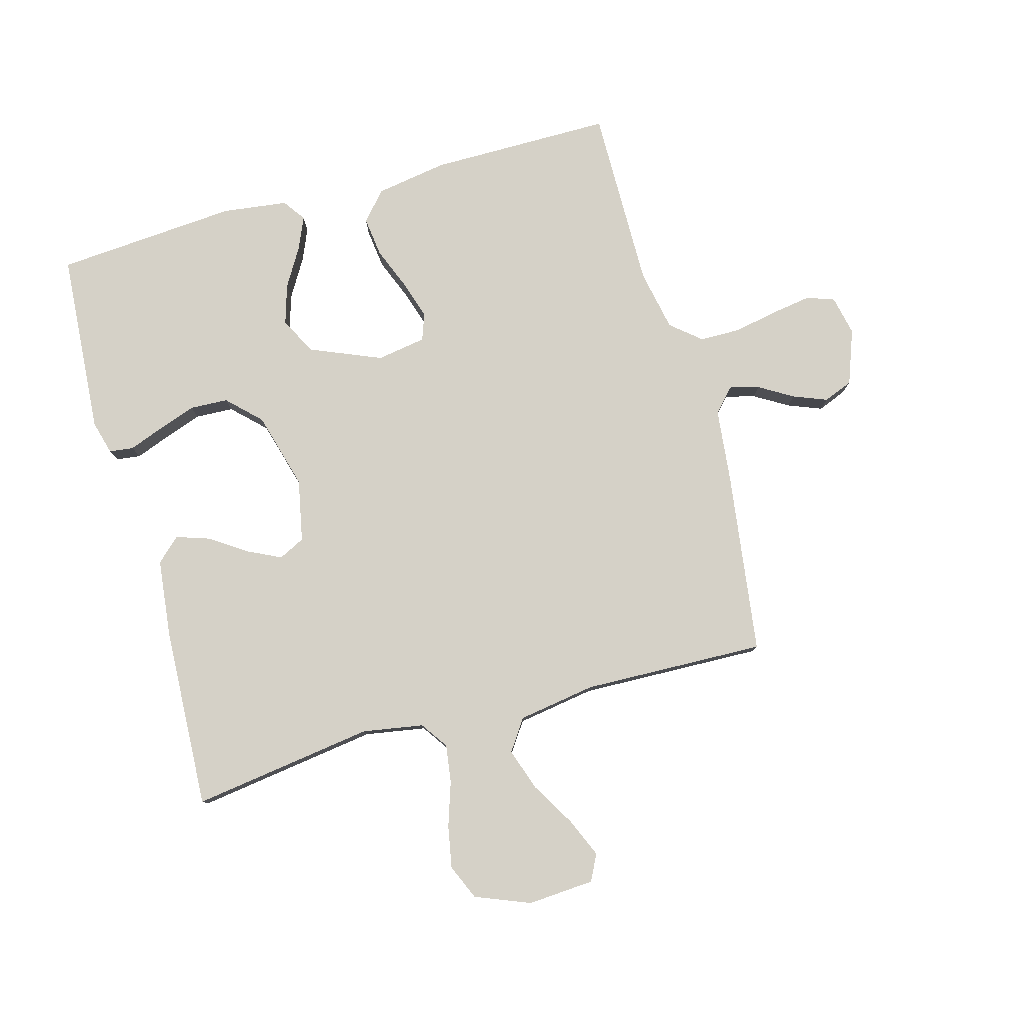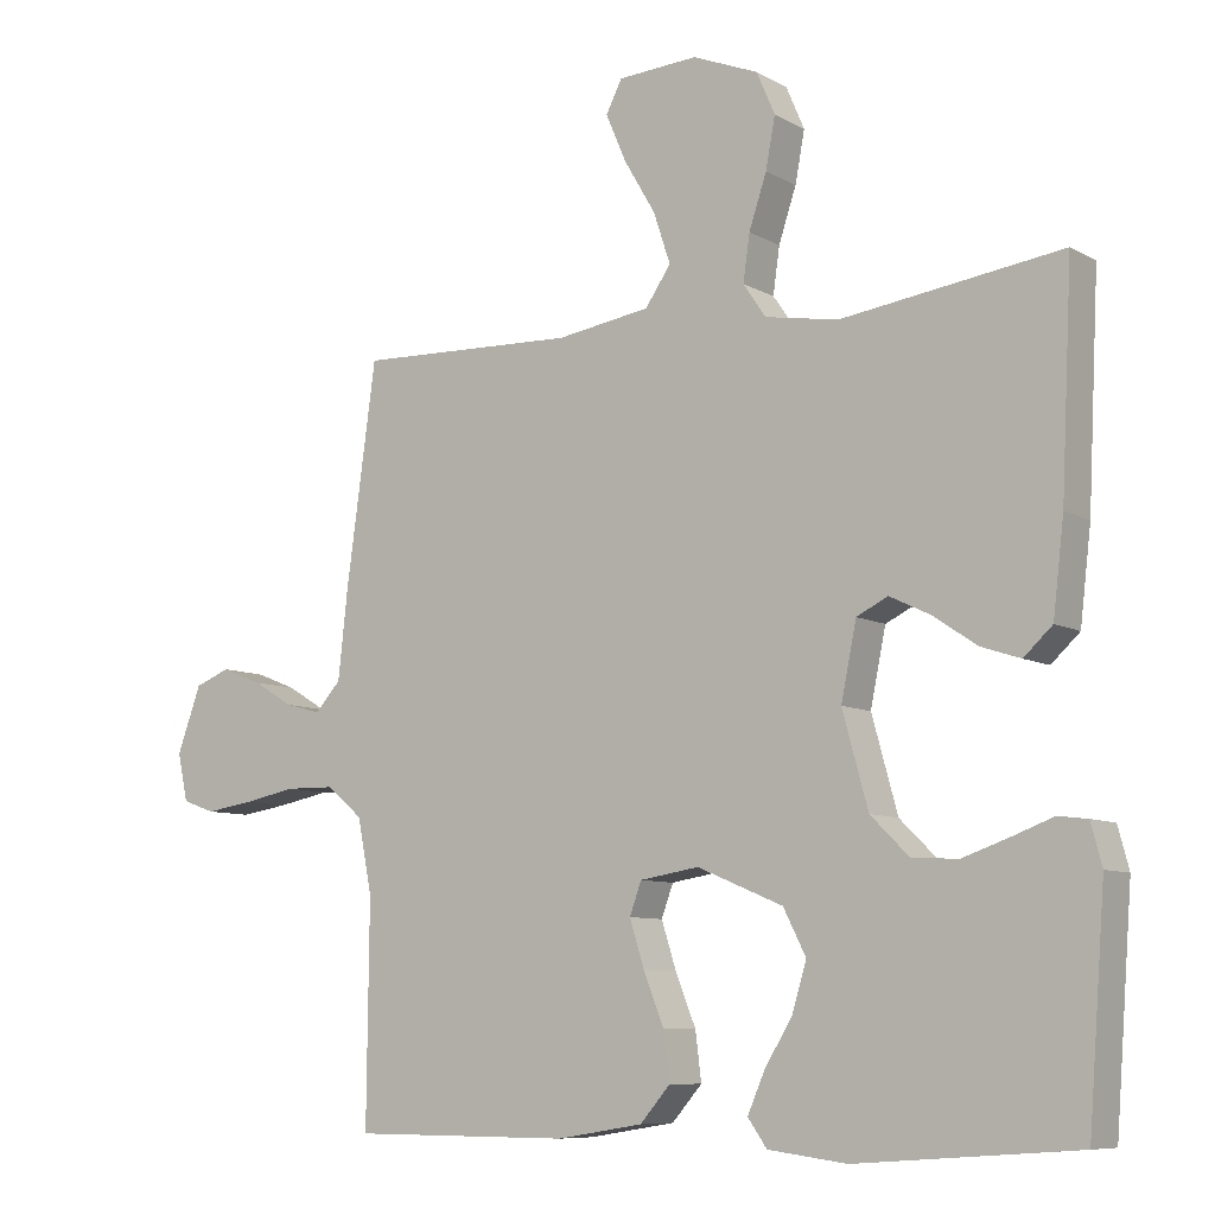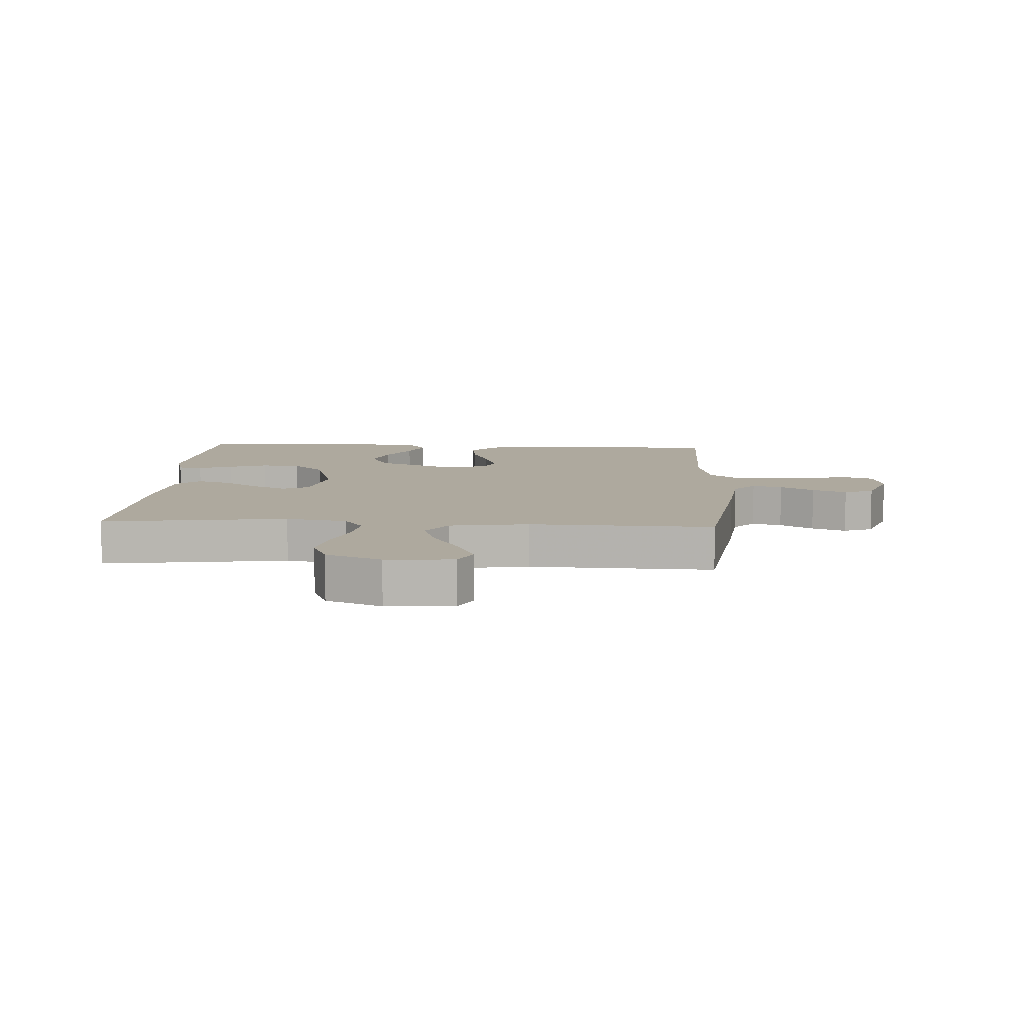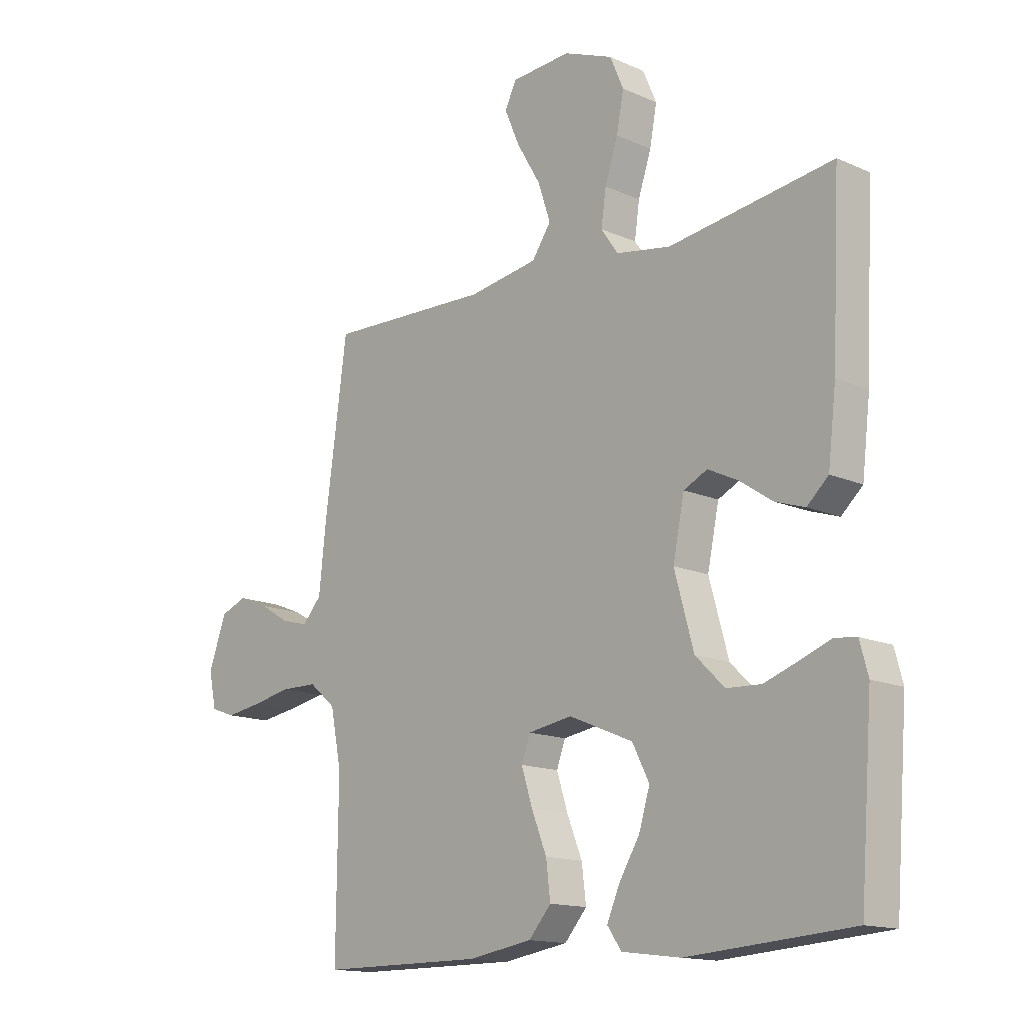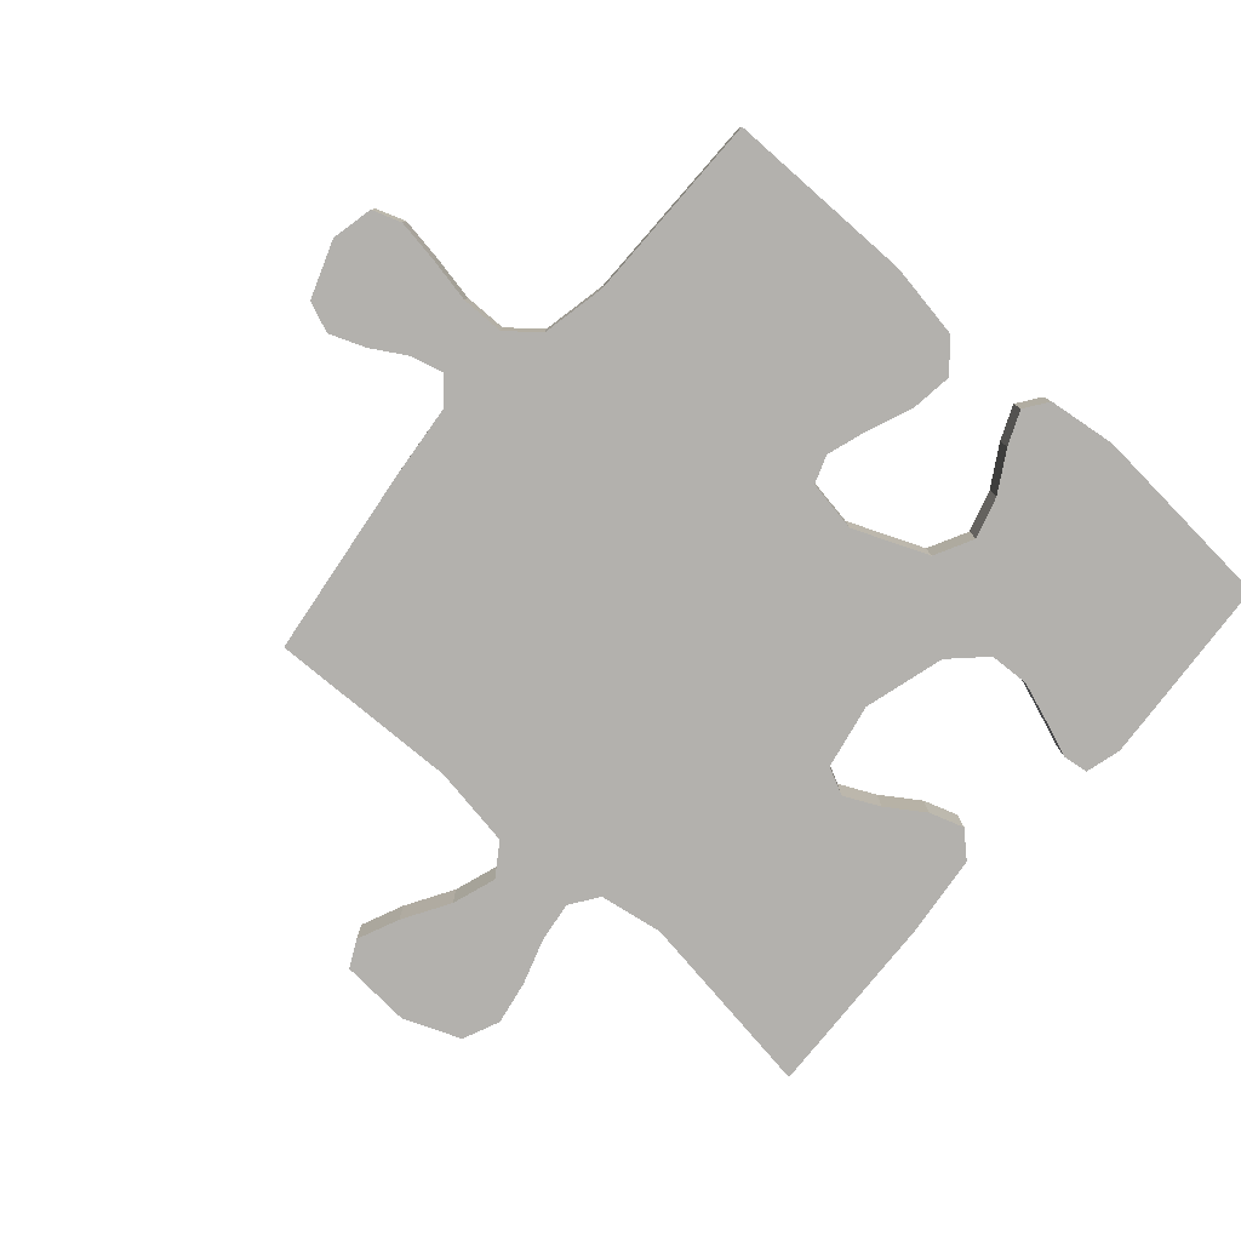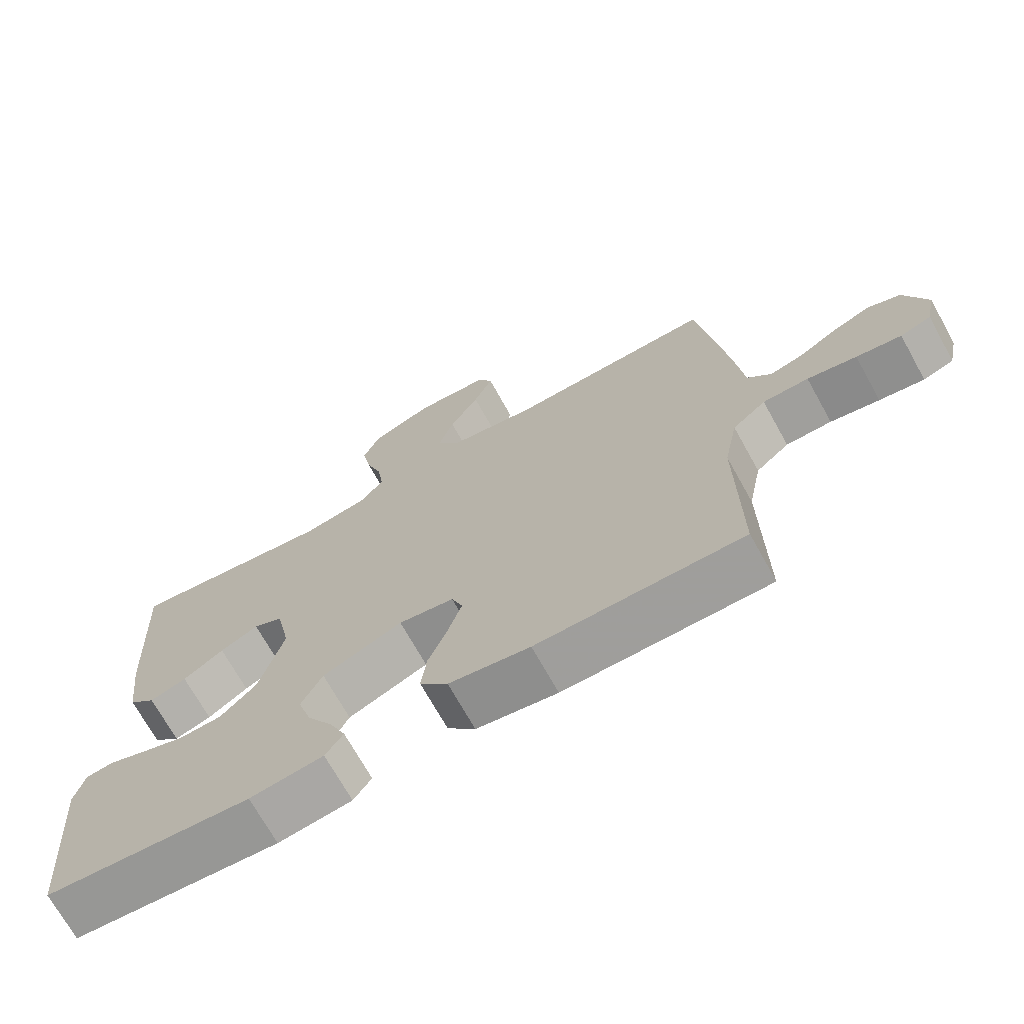
<metadata>
{"format":"obj","ext":"obj","renderer":"f3d","projection":"perspective","resolution":1024,"background":"white","views":[{"elev":79.7,"azim":-15.6,"up":"+Y"},{"elev":-8.3,"azim":-145.7,"up":"+Z"},{"elev":9.1,"azim":3.2,"up":"+Y"},{"elev":-14.6,"azim":-133.8,"up":"+Z"},{"elev":-79.3,"azim":138.4,"up":"+Y"},{"elev":-70.7,"azim":29.1,"up":"+Z"}]}
</metadata>
<code>
v -0.5 0.07 0.5
v -0.2 0.07 0.458
v -0.1 0.07 0.475
v -0.069 0.07 0.52
v -0.078 0.07 0.583
v -0.102 0.07 0.655
v -0.115 0.07 0.724
v -0.09 0.07 0.782
v 0 0.07 0.818
v 0.109 0.07 0.811
v 0.131 0.07 0.768
v 0.103 0.07 0.703
v 0.06 0.07 0.63
v 0.037 0.07 0.561
v 0.072 0.07 0.51
v 0.2 0.07 0.49
v 0.5 0.07 0.5
v 0.541 0.07 0.2
v 0.554 0.07 0.08
v 0.589 0.07 0.041
v 0.638 0.07 0.054
v 0.693 0.07 0.087
v 0.749 0.07 0.109
v 0.797 0.07 0.09
v 0.83 0.07 0
v 0.816 0.07 -0.065
v 0.771 0.07 -0.081
v 0.705 0.07 -0.071
v 0.633 0.07 -0.057
v 0.566 0.07 -0.058
v 0.517 0.07 -0.099
v 0.497 0.07 -0.2
v 0.5 0.07 -0.5
v 0.2 0.07 -0.501
v 0.082 0.07 -0.482
v 0.041 0.07 -0.435
v 0.049 0.07 -0.37
v 0.077 0.07 -0.3
v 0.097 0.07 -0.237
v 0.081 0.07 -0.193
v 0 0.07 -0.18
v -0.117 0.07 -0.229
v -0.148 0.07 -0.29
v -0.128 0.07 -0.355
v -0.09 0.07 -0.418
v -0.067 0.07 -0.471
v -0.093 0.07 -0.508
v -0.2 0.07 -0.522
v -0.5 0.07 -0.5
v -0.523 0.07 -0.2
v -0.508 0.07 -0.144
v -0.468 0.07 -0.139
v -0.412 0.07 -0.16
v -0.349 0.07 -0.182
v -0.286 0.07 -0.179
v -0.233 0.07 -0.127
v -0.198 0.07 0
v -0.219 0.07 0.102
v -0.262 0.07 0.123
v -0.318 0.07 0.096
v -0.377 0.07 0.056
v -0.431 0.07 0.038
v -0.47 0.07 0.074
v -0.485 0.07 0.2
v -0.5 0 0.5
v -0.2 0 0.458
v -0.1 0 0.475
v -0.069 0 0.52
v -0.078 0 0.583
v -0.102 0 0.655
v -0.115 0 0.724
v -0.09 0 0.782
v 0 0 0.818
v 0.109 0 0.811
v 0.131 0 0.768
v 0.103 0 0.703
v 0.06 0 0.63
v 0.037 0 0.561
v 0.072 0 0.51
v 0.2 0 0.49
v 0.5 0 0.5
v 0.541 0 0.2
v 0.554 0 0.08
v 0.589 0 0.041
v 0.638 0 0.054
v 0.693 0 0.087
v 0.749 0 0.109
v 0.797 0 0.09
v 0.83 0 0
v 0.816 0 -0.065
v 0.771 0 -0.081
v 0.705 0 -0.071
v 0.633 0 -0.057
v 0.566 0 -0.058
v 0.517 0 -0.099
v 0.497 0 -0.2
v 0.5 0 -0.5
v 0.2 0 -0.501
v 0.082 0 -0.482
v 0.041 0 -0.435
v 0.049 0 -0.37
v 0.077 0 -0.3
v 0.097 0 -0.237
v 0.081 0 -0.193
v 0 0 -0.18
v -0.117 0 -0.229
v -0.148 0 -0.29
v -0.128 0 -0.355
v -0.09 0 -0.418
v -0.067 0 -0.471
v -0.093 0 -0.508
v -0.2 0 -0.522
v -0.5 0 -0.5
v -0.523 0 -0.2
v -0.508 0 -0.144
v -0.468 0 -0.139
v -0.412 0 -0.16
v -0.349 0 -0.182
v -0.286 0 -0.179
v -0.233 0 -0.127
v -0.198 0 0
v -0.219 0 0.102
v -0.262 0 0.123
v -0.318 0 0.096
v -0.377 0 0.056
v -0.431 0 0.038
v -0.47 0 0.074
v -0.485 0 0.2
f 63 64 1 2
f 60 61 62 63
f 59 60 63 2
f 58 59 2 3
f 57 58 3 4
f 50 51 52 53
f 50 53 54
f 49 50 54 55
f 44 45 46 47
f 43 44 47 48
f 35 36 37 38
f 35 38 39
f 32 33 34 35
f 31 32 35 39
f 30 31 39 40
f 26 27 28 29
f 24 25 26 29
f 24 29 30
f 21 22 23 24
f 20 21 24 30
f 19 20 30 40
f 16 17 18 19
f 15 16 19 40
f 10 11 12 13
f 10 13 14
f 9 10 14
f 8 9 14
f 5 6 7 8
f 4 5 8 14
f 57 4 14 15
f 48 49 55 56
f 43 48 56 57
f 42 43 57 15
f 15 40 41
f 15 41 42
f 66 65 128 127
f 127 126 125 124
f 66 127 124 123
f 67 66 123 122
f 68 67 122 121
f 117 116 115 114
f 118 117 114
f 119 118 114 113
f 111 110 109 108
f 112 111 108 107
f 102 101 100 99
f 103 102 99
f 99 98 97 96
f 103 99 96 95
f 104 103 95 94
f 93 92 91 90
f 93 90 89 88
f 94 93 88
f 88 87 86 85
f 94 88 85 84
f 104 94 84 83
f 83 82 81 80
f 104 83 80 79
f 77 76 75 74
f 78 77 74
f 78 74 73
f 78 73 72
f 72 71 70 69
f 78 72 69 68
f 79 78 68 121
f 120 119 113 112
f 121 120 112 107
f 79 121 107 106
f 105 104 79
f 106 105 79
f 1 65 66 2
f 2 66 67 3
f 3 67 68 4
f 4 68 69 5
f 5 69 70 6
f 6 70 71 7
f 7 71 72 8
f 8 72 73 9
f 9 73 74 10
f 10 74 75 11
f 11 75 76 12
f 12 76 77 13
f 13 77 78 14
f 14 78 79 15
f 15 79 80 16
f 16 80 81 17
f 17 81 82 18
f 18 82 83 19
f 19 83 84 20
f 20 84 85 21
f 21 85 86 22
f 22 86 87 23
f 23 87 88 24
f 24 88 89 25
f 25 89 90 26
f 26 90 91 27
f 27 91 92 28
f 28 92 93 29
f 29 93 94 30
f 30 94 95 31
f 31 95 96 32
f 32 96 97 33
f 33 97 98 34
f 34 98 99 35
f 35 99 100 36
f 36 100 101 37
f 37 101 102 38
f 38 102 103 39
f 39 103 104 40
f 40 104 105 41
f 41 105 106 42
f 42 106 107 43
f 43 107 108 44
f 44 108 109 45
f 45 109 110 46
f 46 110 111 47
f 47 111 112 48
f 48 112 113 49
f 49 113 114 50
f 50 114 115 51
f 51 115 116 52
f 52 116 117 53
f 53 117 118 54
f 54 118 119 55
f 55 119 120 56
f 56 120 121 57
f 57 121 122 58
f 58 122 123 59
f 59 123 124 60
f 60 124 125 61
f 61 125 126 62
f 62 126 127 63
f 63 127 128 64
f 64 128 65 1

</code>
